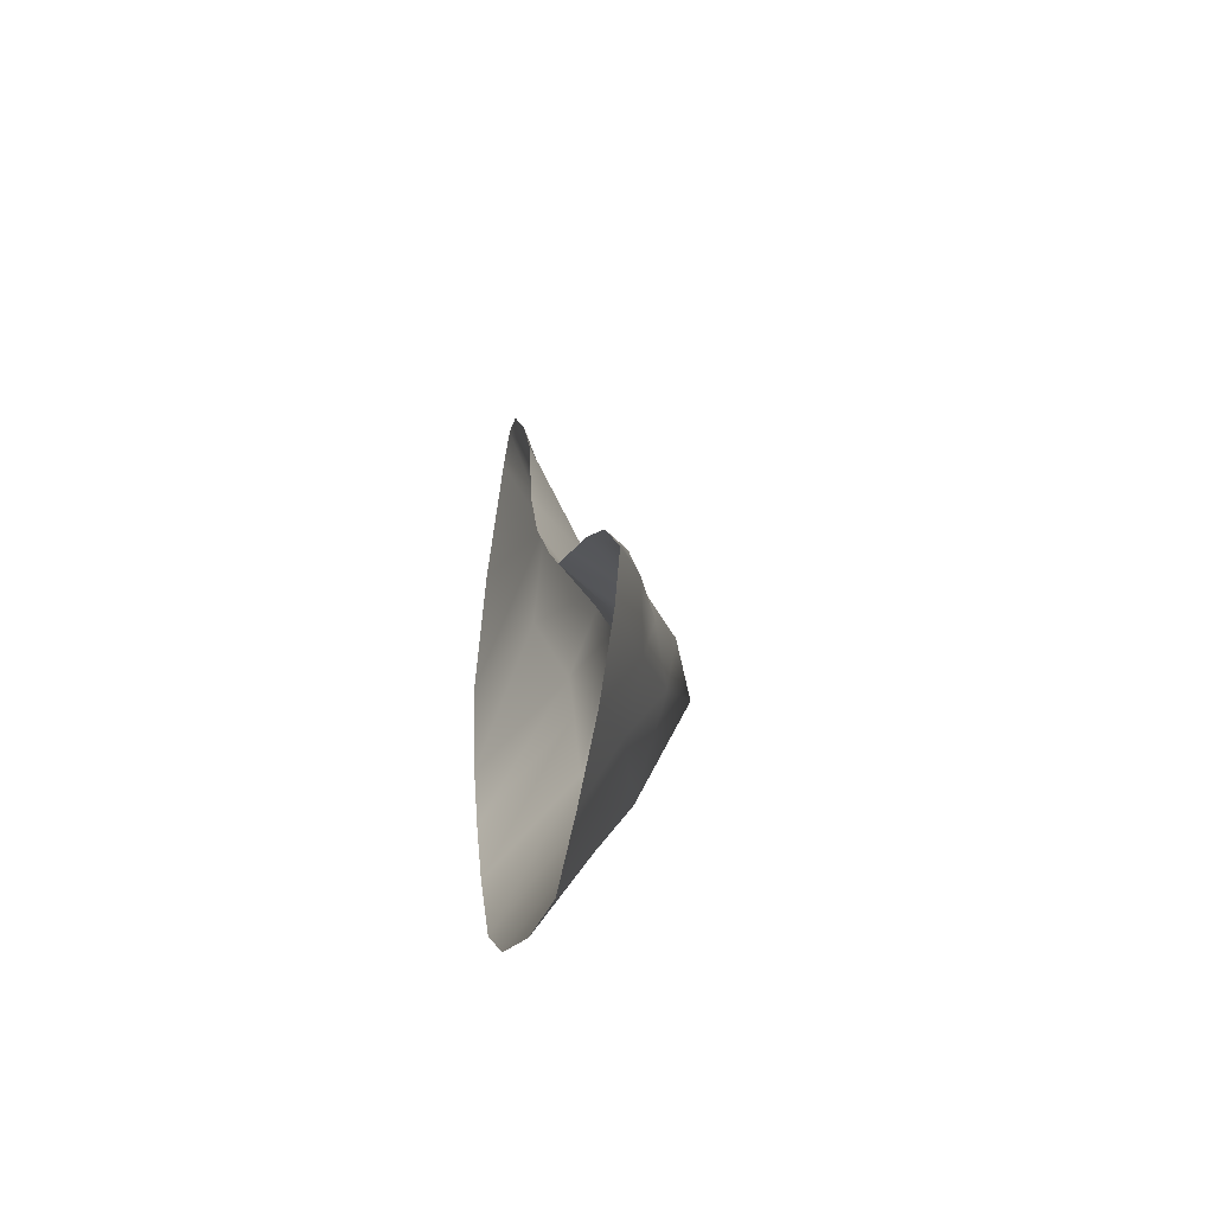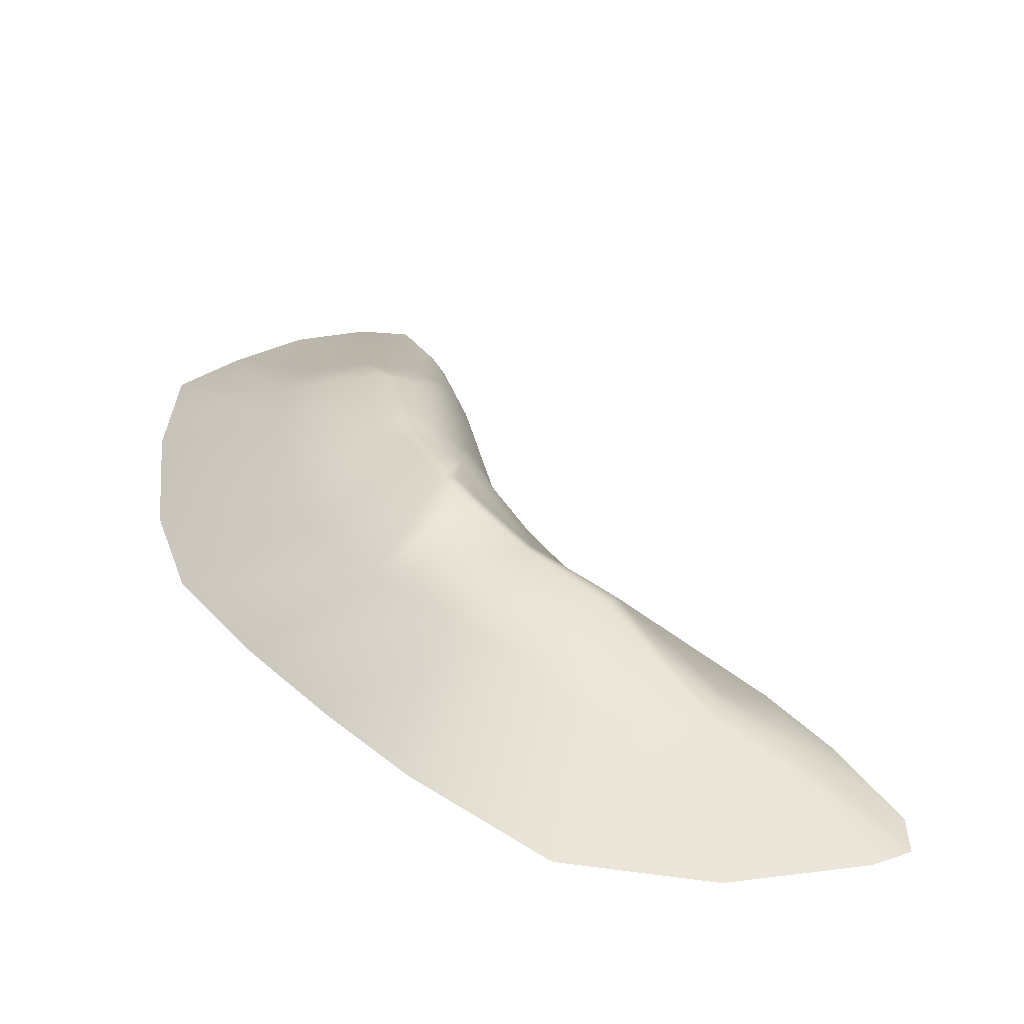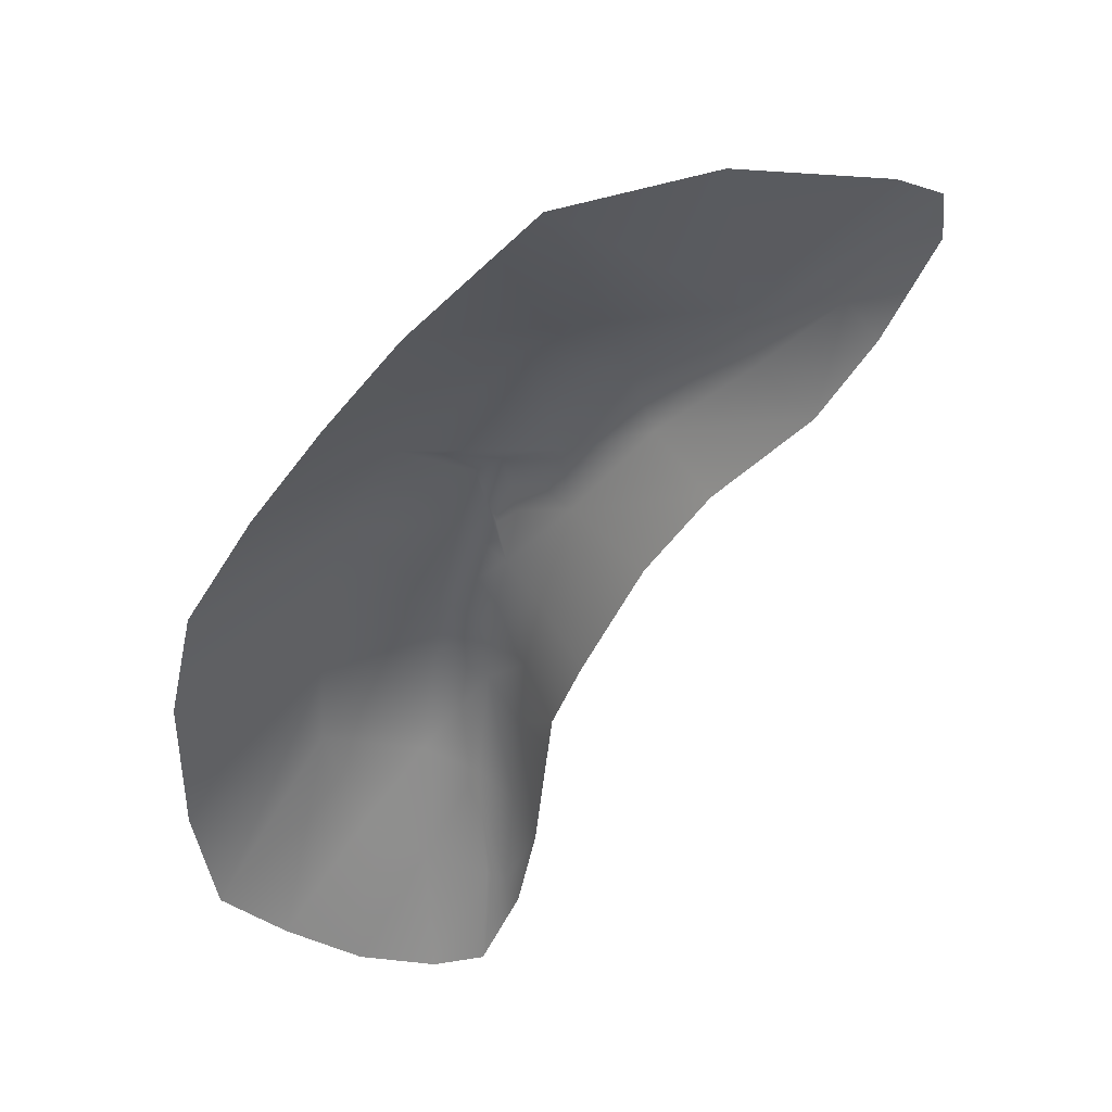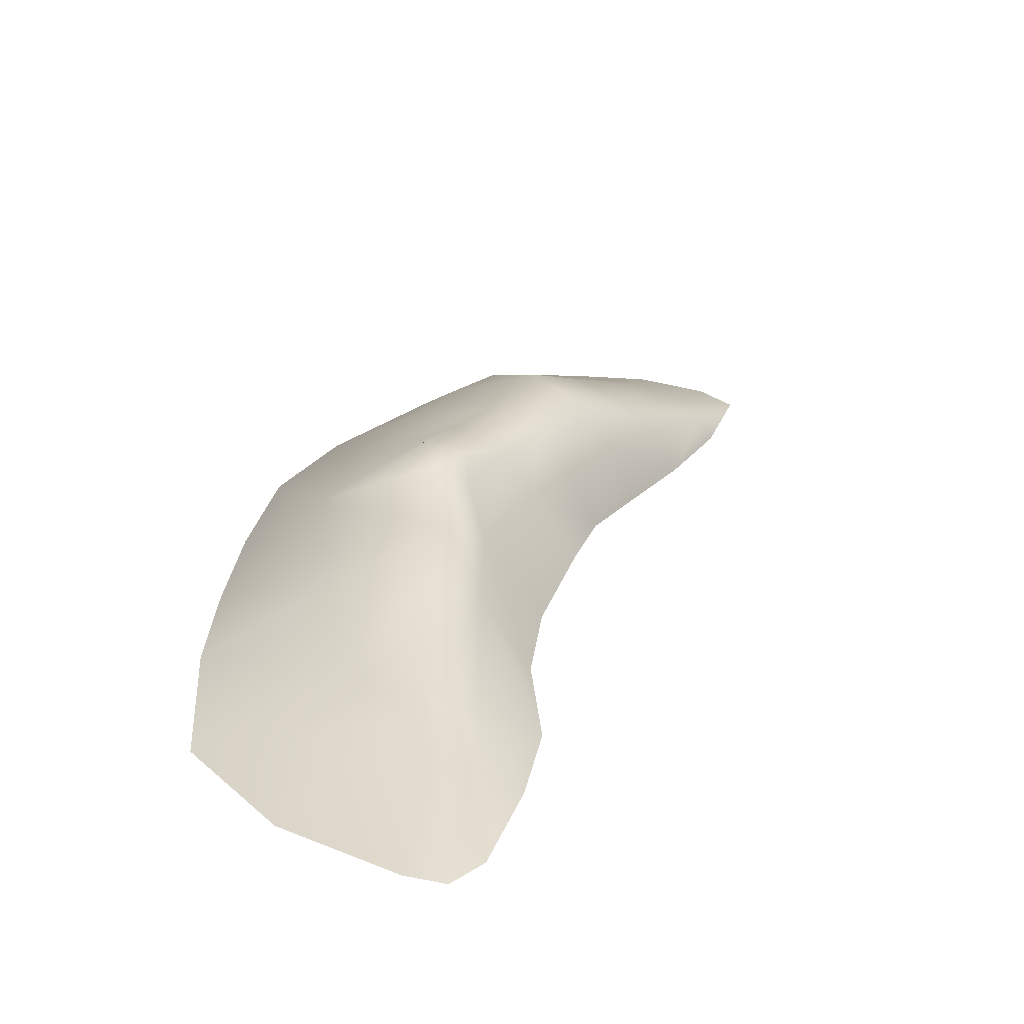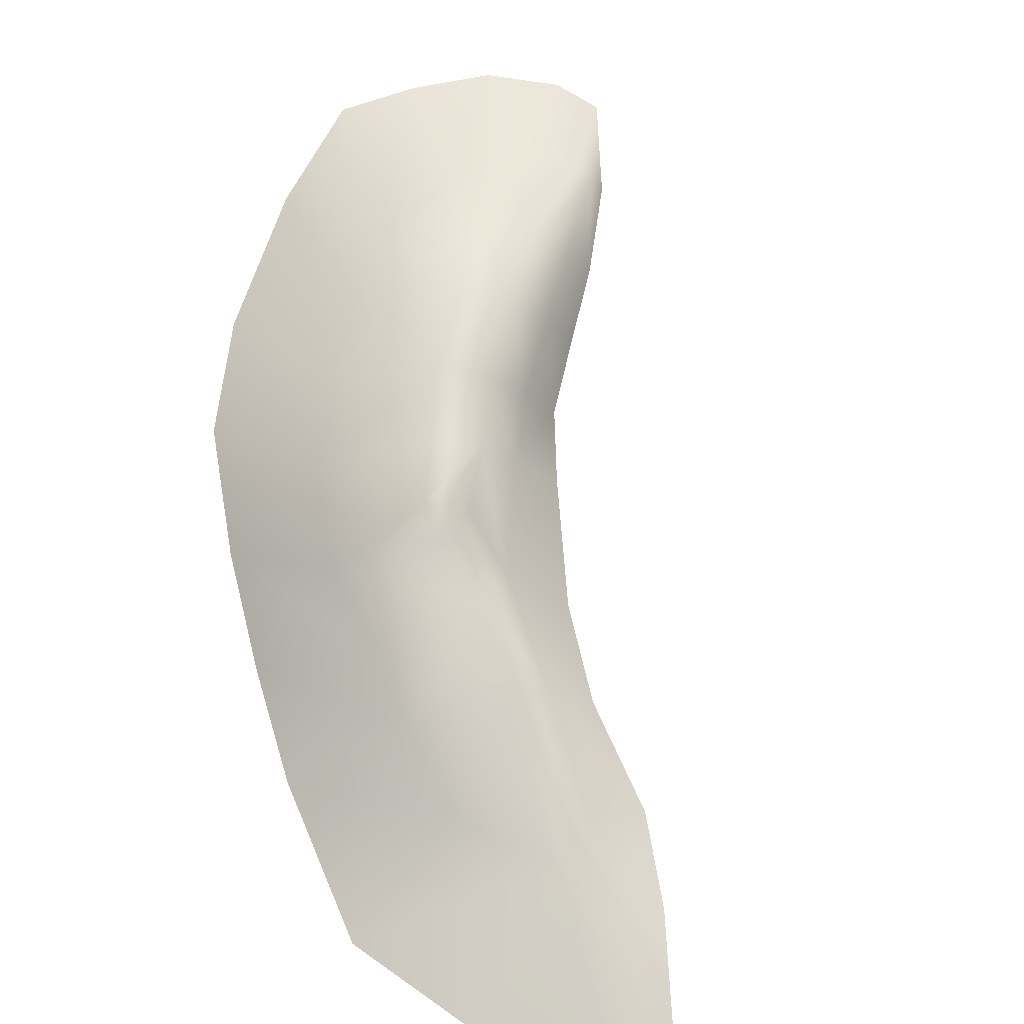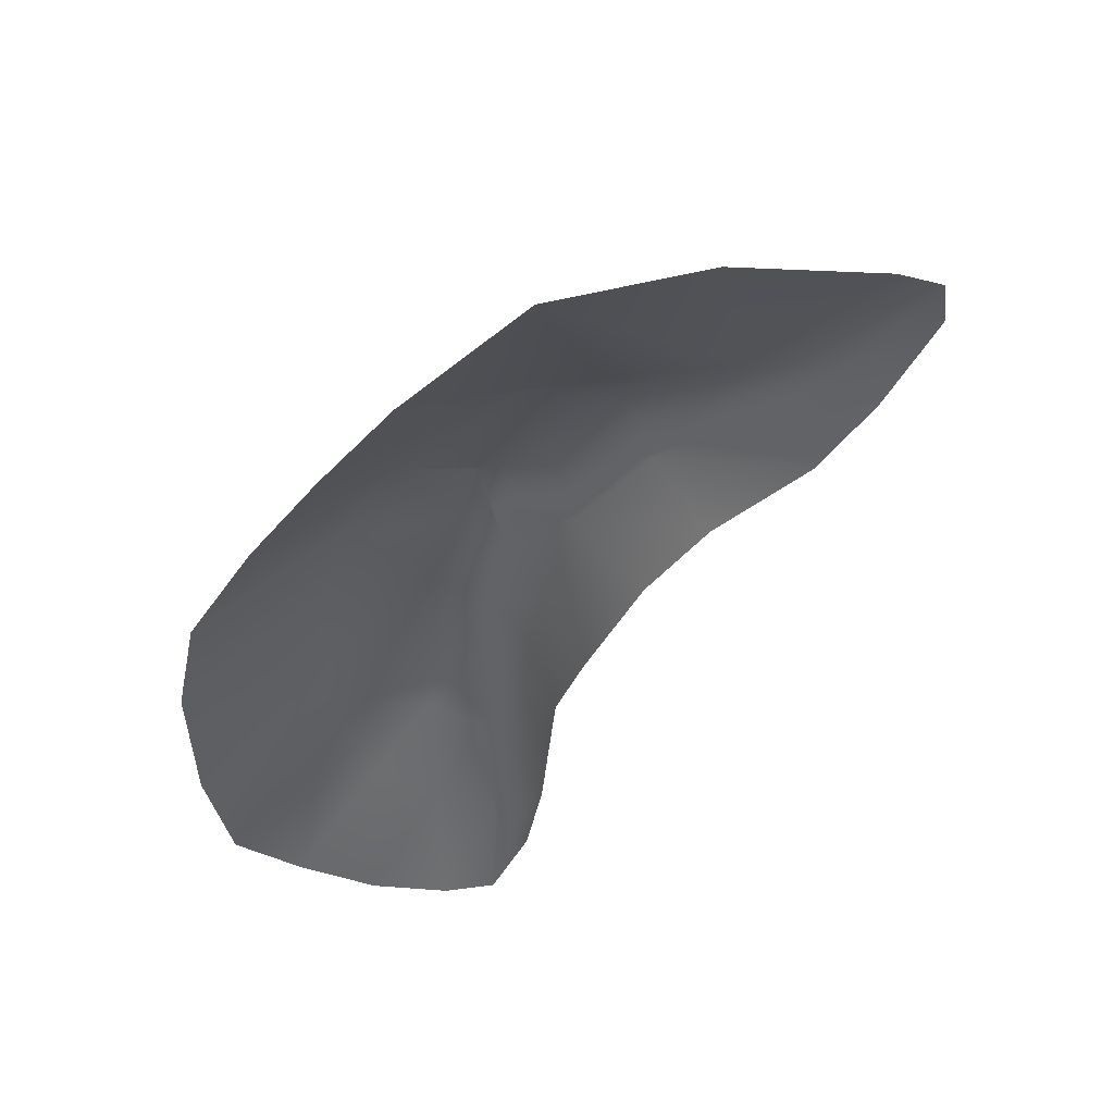
<metadata>
{"format":"obj","ext":"obj","renderer":"f3d","projection":"perspective","resolution":1024,"background":"white","views":[{"elev":-48.9,"azim":77.4,"up":"+Z"},{"elev":32.9,"azim":-59.9,"up":"+Y"},{"elev":-45.8,"azim":-54.2,"up":"+Y"},{"elev":25.4,"azim":-15.8,"up":"+Y"},{"elev":68.9,"azim":-35.3,"up":"+Y"},{"elev":-34.5,"azim":-53.3,"up":"+Y"}]}
</metadata>
<code>
g rockF006_geo
v 4.864 0.3798 -5.094
v 3.494 0.7595 -3.924
v 2.983 1.238 -4.324
v 4.692 0.5995 -5.402
v 6.02 4.644e-08 -6.468
v 5.681 4.644e-08 -7.322
v 3.866 0.8284 -6.172
v 4.709 4.644e-08 -8.277
v 2.541 0.8519 -6.48
v 2.24 1.585 -4.992
v 3.338 -1.799e-07 -8.887
v 0.8151 1.39 -6.096
v 1.966 -2.93e-07 -9.268
v 0.9988 2.284 -3.783
v -0.3818 1.503 -5.129
v -0.01161 -2.93e-07 -8.279
v -0.1147 2.136 -2.845
v 0.5643 1.749 -2.263
v -1.673 1.484 -4.056
v -2.27 -2.93e-07 -6.633
v -2.847 1.485 -2.722
v -1.124 2.368 -1.64
v -3.696 1.502 -1.012
v -3.754 -2.93e-07 -5.023
v -1.83 2.537 -0.7953
v -1.948 2.323 -0.1524
v -4.815 -2.93e-07 -2.814
v -1.982 1.733 1.007
v -3.915 1.426 0.7584
v -5.624 -1.799e-07 -0.7317
v -4.235 1.379 2.071
v -2.615 1.7 2.855
v -6.313 1.596e-07 1.314
v -4.378 0.6984 3.626
v -6.971 -2.93e-07 4.328
v -3.438 0.6796 5.397
v -6.105 -2.93e-07 6.794
v -4.591 -6.671e-08 8.588
v -3.626 0.4946 6.629
v -4.002 4.644e-08 8.988
v -2.89 0.3758 6.779
v -3.341 4.644e-08 8.596
v 2.983 1.238 -4.324
v 2.24 1.585 -4.992
v 3.866 0.8284 -6.172
v 1.695 1.891 -3.159
v 0.9988 2.284 -3.783
v 3.494 0.7595 -3.924
v 0.5643 1.749 -2.263
v 2.24 1.057 -2.865
v 1.135 1.087 -1.948
v 3.842 4.644e-08 -3.696
v 4.864 0.3798 -5.094
v 5.038 4.644e-08 -4.944
v 6.02 4.644e-08 -6.468
v 2.646 4.644e-08 -2.642
v 1.591 4.644e-08 -1.708
v 0.1824 1.187 -0.9393
v -0.3451 1.912 -1.247
v -0.1147 2.136 -2.845
v -1.124 2.368 -1.64
v 0.8358 4.644e-08 -0.5711
v -1.205 1.222 0.7038
v -0.4067 4.644e-08 1.509
v -1.83 2.537 -0.7953
v -1.106 4.644e-08 3.229
v -1.051 2.055 -0.9324
v -1.948 2.323 -0.1524
v -1.206 1.857 -0.3903
v -1.982 1.733 1.007
v -1.816 1.213 2.705
v -2.615 1.7 2.855
v -1.532 4.644e-08 5.356
v -3.438 0.6796 5.397
v -2.471 0.5772 4.968
v -2.89 0.3758 6.779
v -3.626 0.4946 6.629
v -2.277 4.644e-08 6.913
v -3.341 4.644e-08 8.596
g rockF006_geo_0
f 3 2 1
f 4 3 1
f 1 5 4
f 5 6 4
f 4 7 3
f 7 4 6
f 8 7 6
f 7 8 9
f 10 7 9
f 8 11 9
f 12 10 9
f 12 9 11
f 13 12 11
f 14 10 12
f 15 12 13
f 15 14 12
f 16 15 13
f 14 15 17
f 14 17 18
f 19 15 16
f 15 19 17
f 20 19 16
f 19 21 17
f 21 19 20
f 21 22 17
f 22 21 23
f 24 21 20
f 23 21 24
f 25 22 23
f 26 25 23
f 27 23 24
f 28 26 23
f 29 23 27
f 29 28 23
f 30 29 27
f 28 29 31
f 31 29 30
f 32 28 31
f 33 31 30
f 31 34 32
f 34 31 33
f 35 34 33
f 34 36 32
f 34 35 36
f 35 37 36
f 37 38 36
f 38 39 36
f 38 40 39
f 39 40 41
f 40 42 41
f 45 44 43
f 43 44 46
f 44 47 46
f 43 46 48
f 46 47 49
f 46 50 48
f 49 51 46
f 51 50 46
f 48 50 52
f 53 48 52
f 54 53 52
f 54 55 53
f 50 56 52
f 56 50 57
f 50 51 57
f 51 58 57
f 58 51 49
f 59 58 49
f 49 60 59
f 60 61 59
f 58 62 57
f 62 58 63
f 58 59 63
f 64 62 63
f 59 61 65
f 64 63 66
f 67 59 65
f 67 65 68
f 67 69 59
f 69 67 68
f 59 69 63
f 69 68 63
f 68 70 63
f 63 71 66
f 63 70 71
f 70 72 71
f 66 71 73
f 71 72 74
f 71 75 73
f 75 71 74
f 75 76 73
f 76 75 74
f 77 76 74
f 76 78 73
f 76 79 78

</code>
